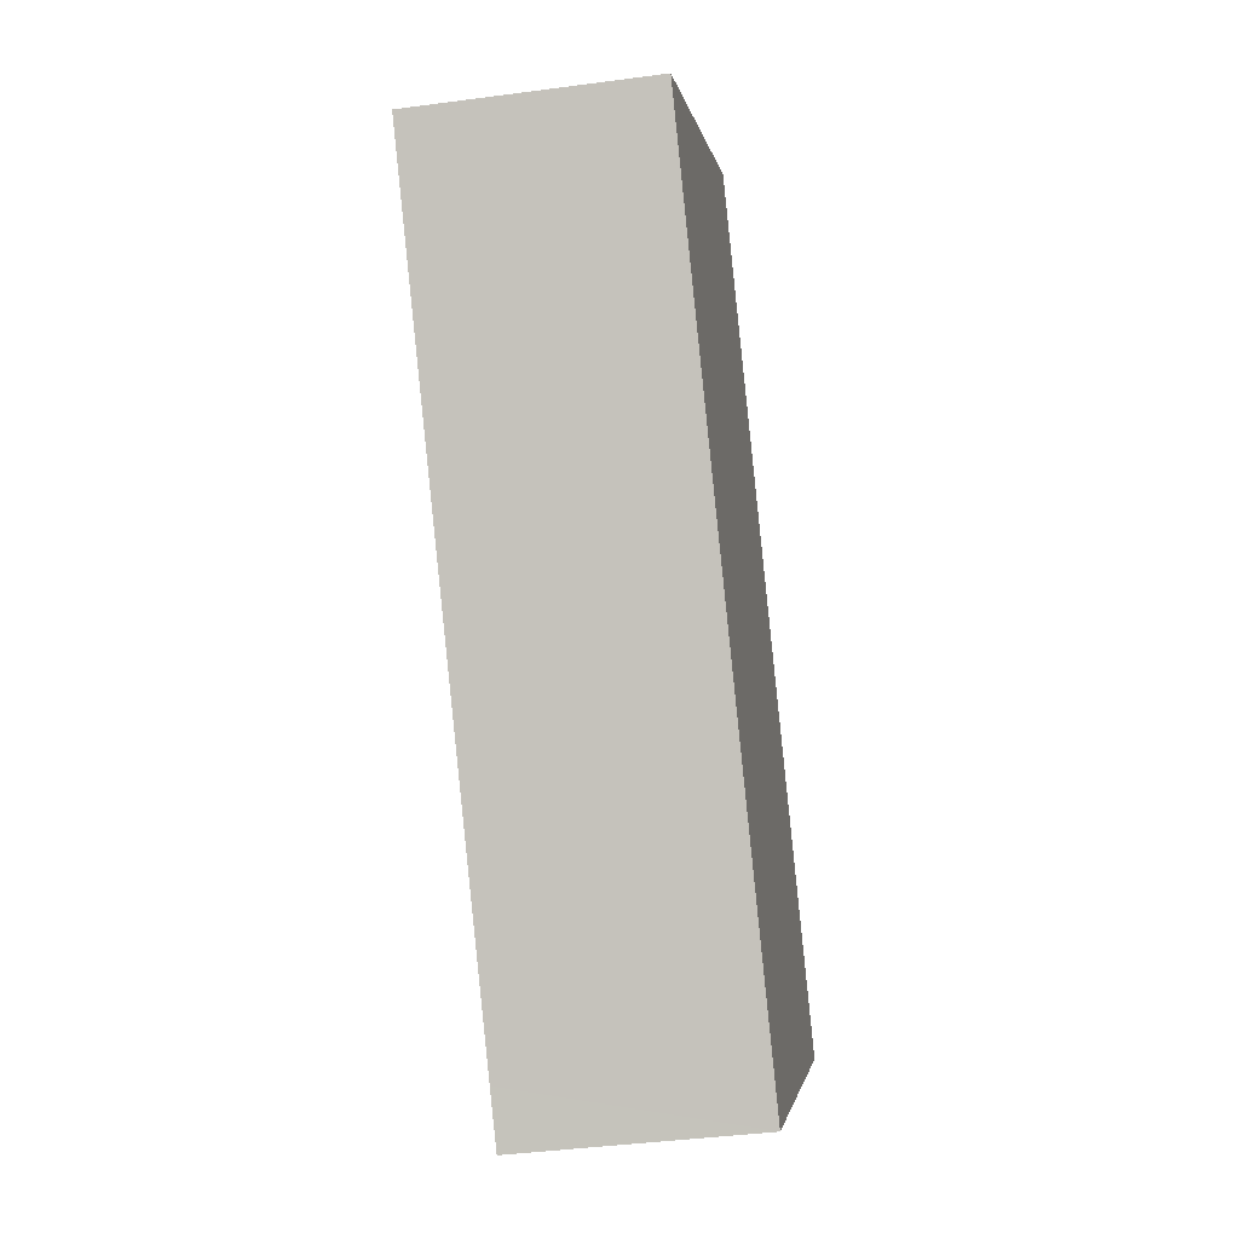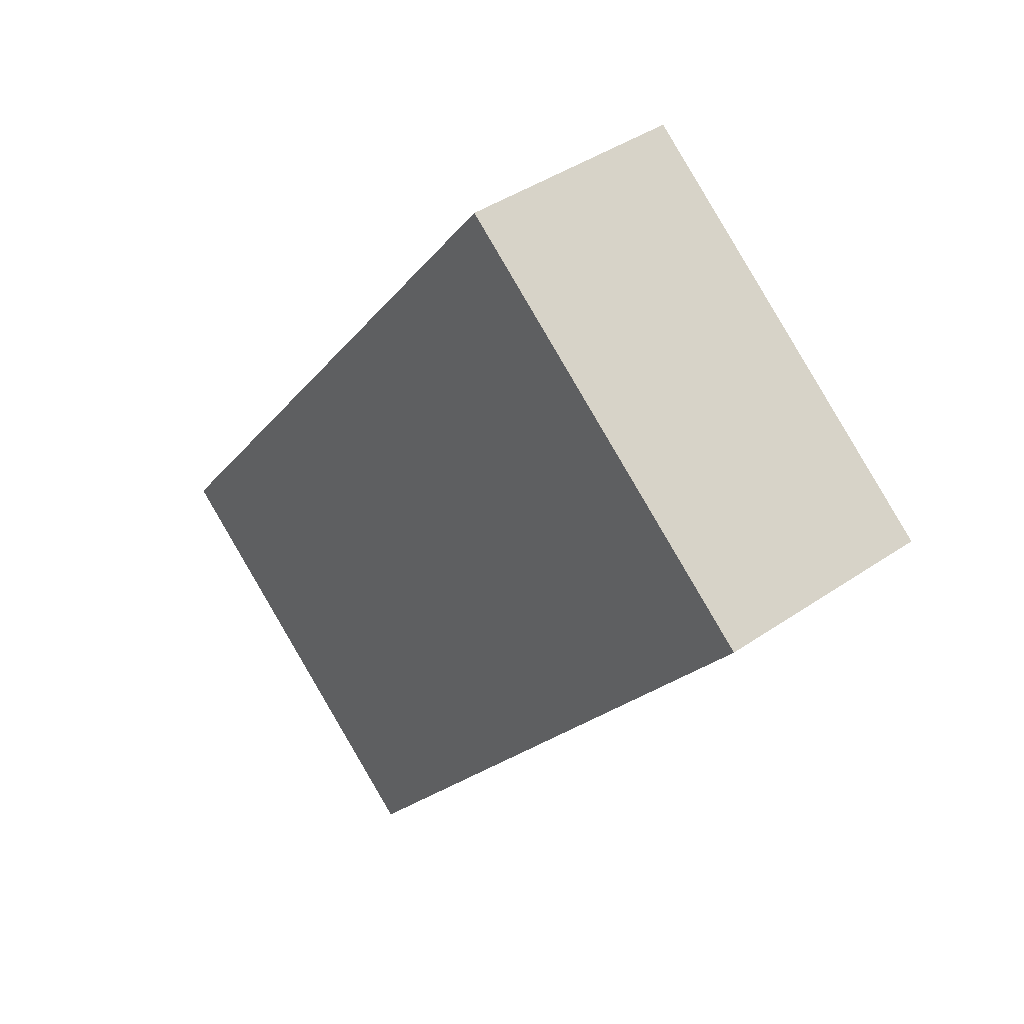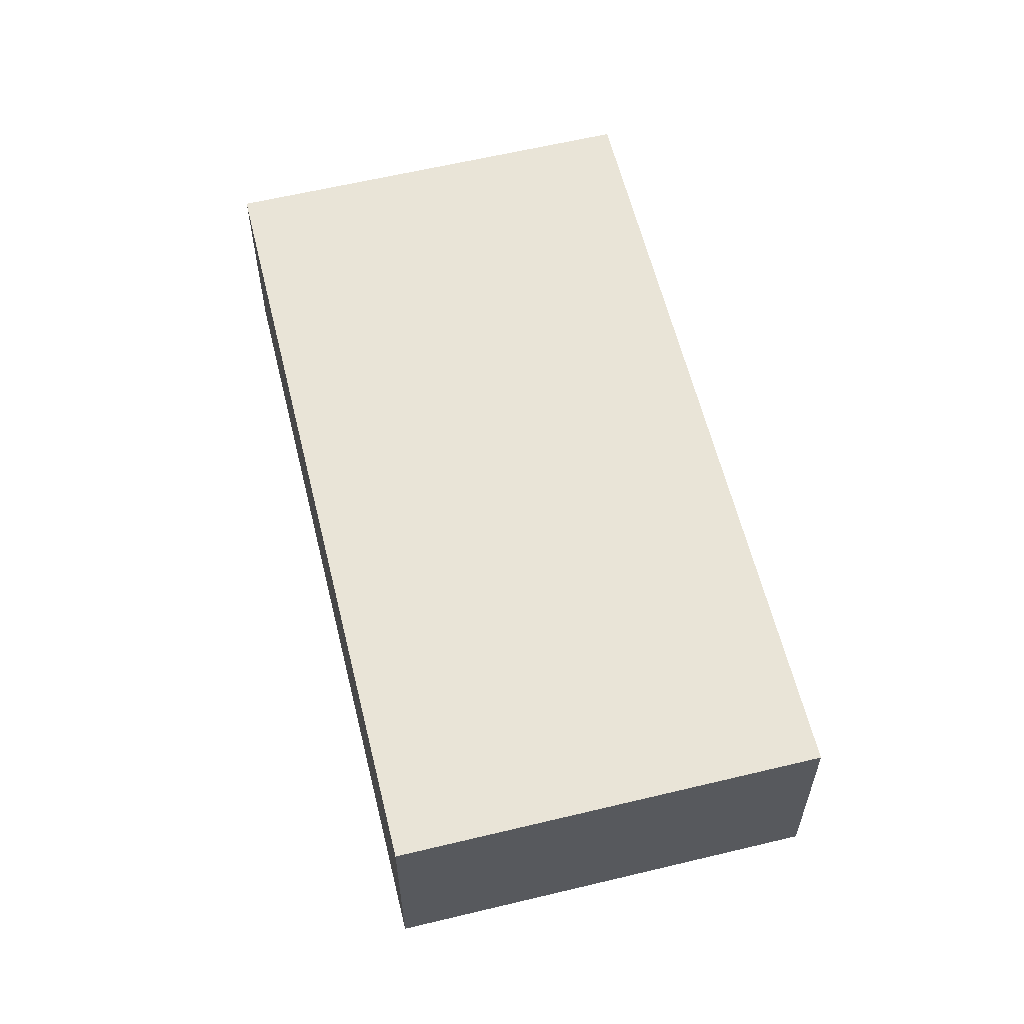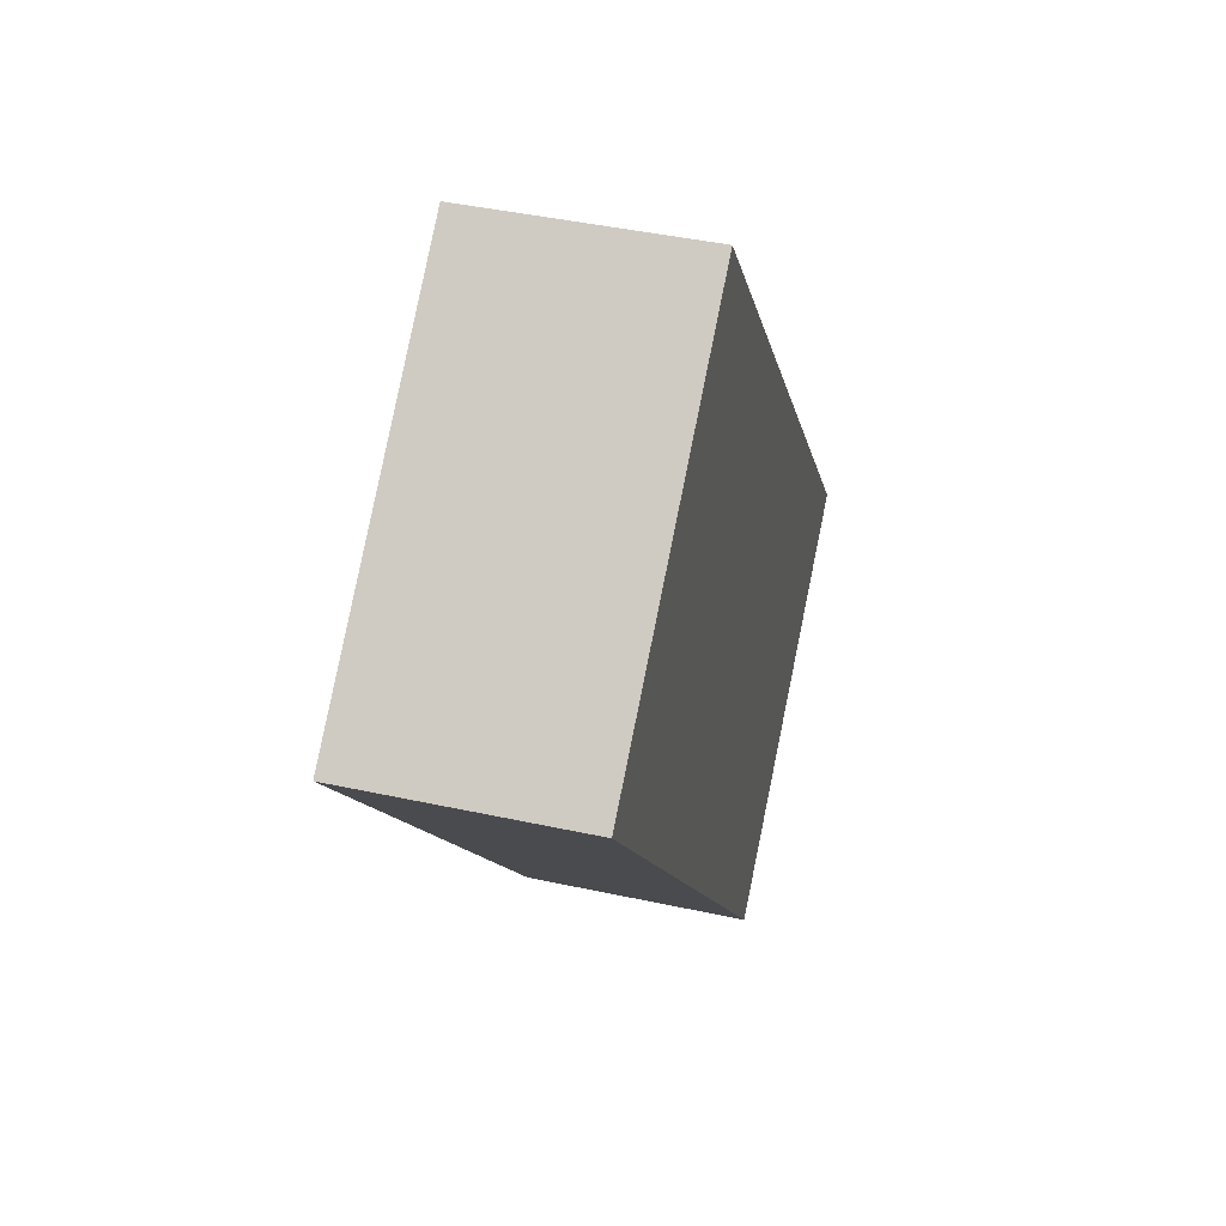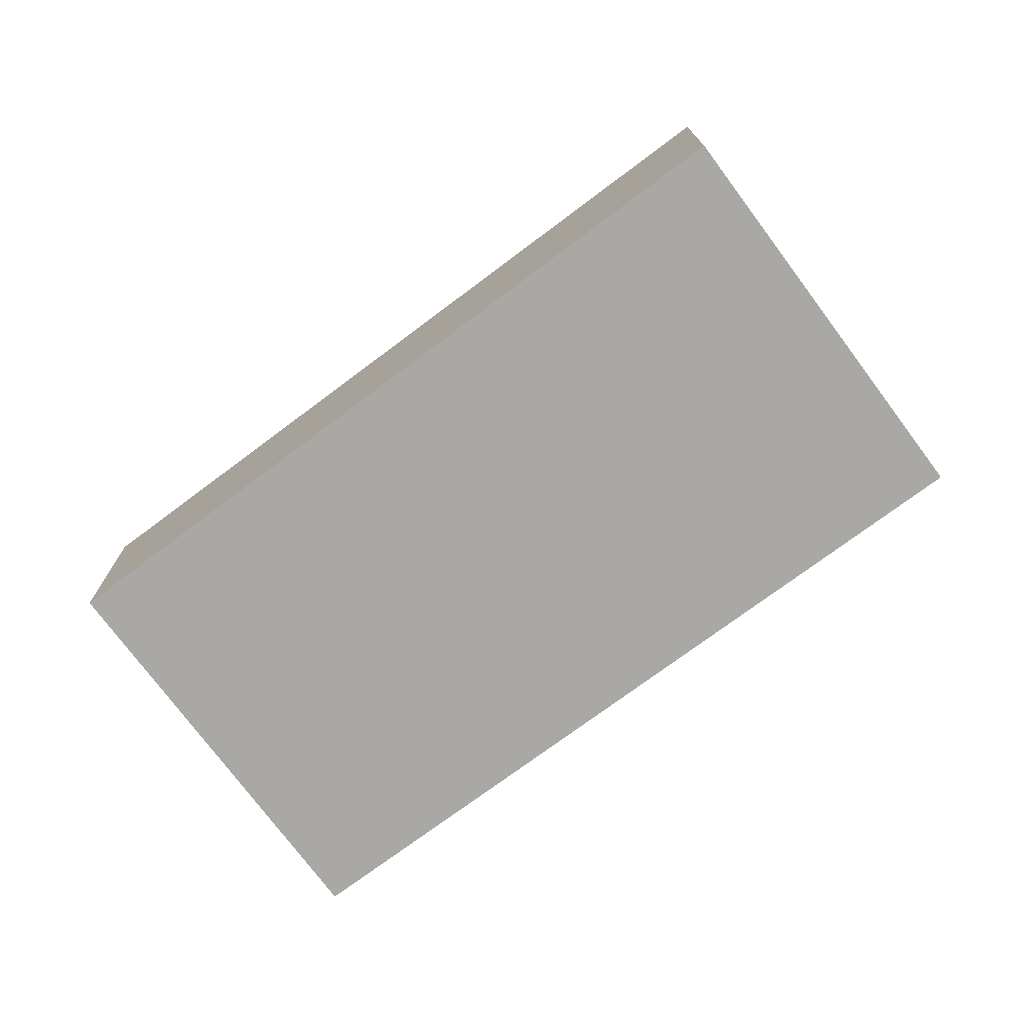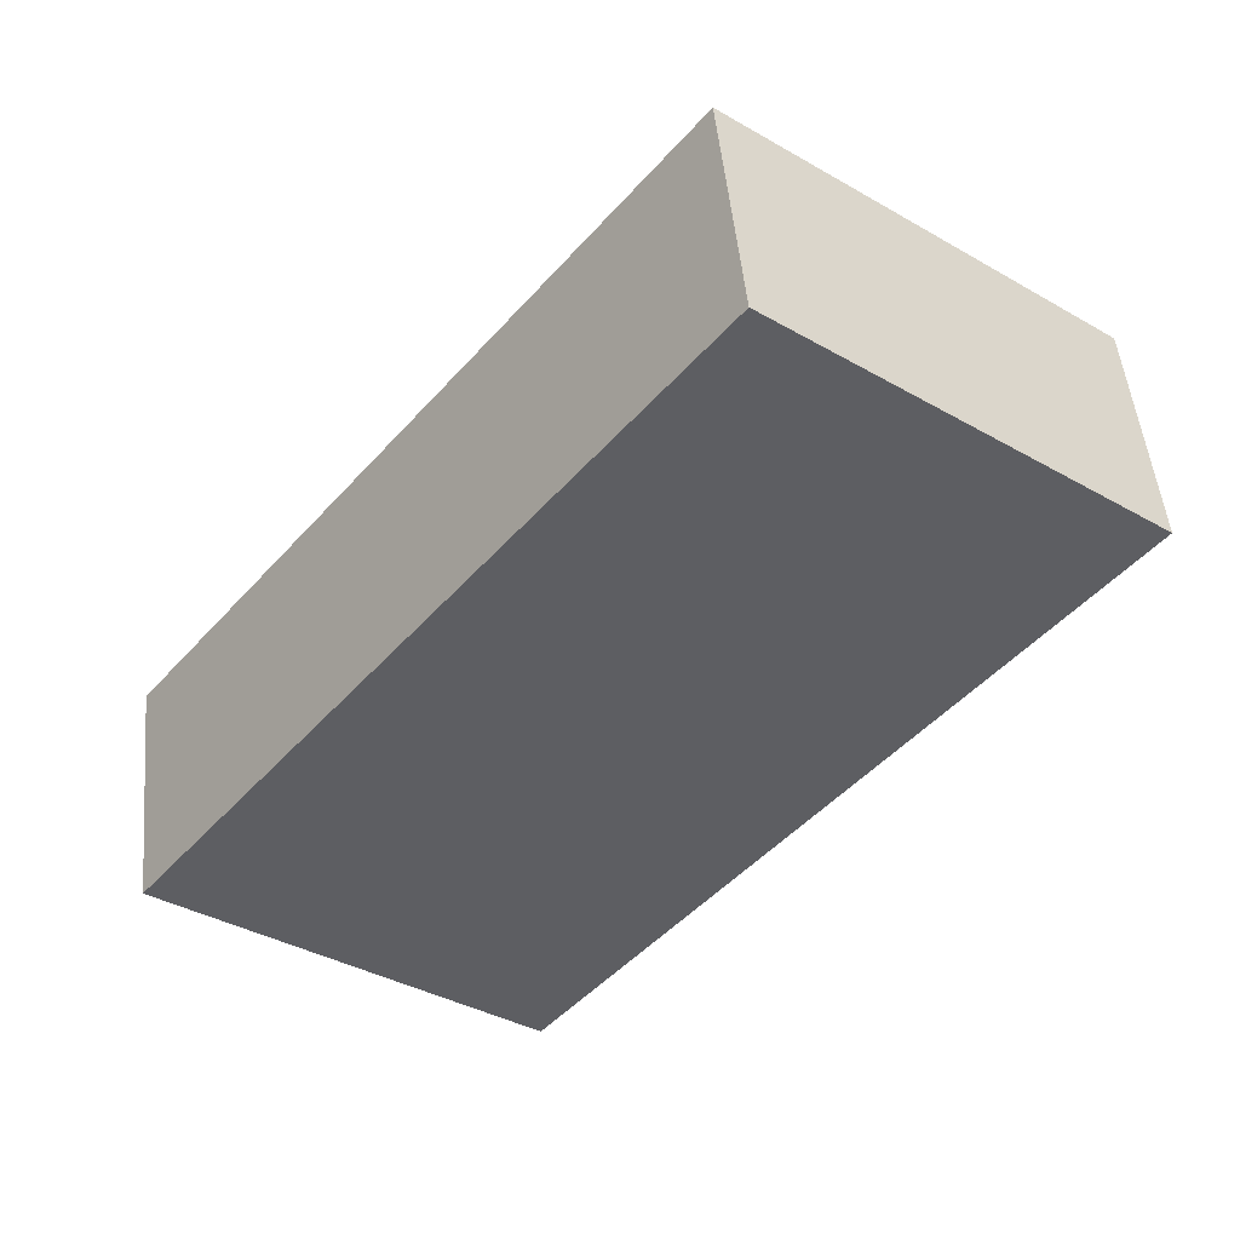
<metadata>
{"format":"obj","ext":"obj","renderer":"f3d","projection":"perspective","resolution":1024,"background":"white","views":[{"elev":-40.1,"azim":-80.6,"up":"+Z"},{"elev":41.0,"azim":-130.1,"up":"+Z"},{"elev":60.8,"azim":-52.1,"up":"+Y"},{"elev":42.3,"azim":-75.3,"up":"+Z"},{"elev":-75.0,"azim":-91.6,"up":"+Y"},{"elev":49.2,"azim":174.6,"up":"+Z"}]}
</metadata>
<code>
v  0.351 16.34 0.276
v  35.23 16.34 -44.35
v  0 16.34 1.001e-15
v  25.25 16.34 19.9
v  25.33 16.34 19.97
v  25.4 16.34 20.02
v  26.15 16.34 19.07
v  34.28 16.34 8.705
v  62.77 16.34 -27.61
v  61.53 16.34 -28.59
v  45.31 16.34 -41.43
v  37.7 16.34 -47.46
v  37.7 2.906e-15 -47.46
v  0 0 0
v  35.23 2.716e-15 -44.35
v  0.351 -1.69e-17 0.276
v  25.25 -1.219e-15 19.9
v  25.4 -1.226e-15 20.02
v  25.33 -1.223e-15 19.97
v  26.15 -1.168e-15 19.07
v  34.28 -5.33e-16 8.705
v  62.77 1.691e-15 -27.61
v  61.53 1.75e-15 -28.59
v  45.31 2.537e-15 -41.43
g defaultobject
f 1 2 3
f 2 1 4
f 2 4 5
f 2 5 6
f 2 6 7
f 2 7 8
f 2 8 9
f 2 9 10
f 2 10 11
f 2 11 12
f 13 2 12
f 2 13 3
f 3 13 14
f 14 13 15
f 14 1 3
f 1 14 4
f 4 14 16
f 4 16 17
f 4 17 5
f 5 17 6
f 6 17 18
f 18 17 19
f 18 7 6
f 7 18 8
f 8 18 9
f 9 18 20
f 9 20 21
f 9 21 22
f 22 10 9
f 10 22 11
f 11 22 23
f 11 23 24
f 11 24 12
f 12 24 13
f 15 16 14
f 16 15 17
f 17 15 19
f 19 15 18
f 18 15 20
f 20 15 21
f 21 15 22
f 22 15 23
f 23 15 24
f 24 15 13

</code>
